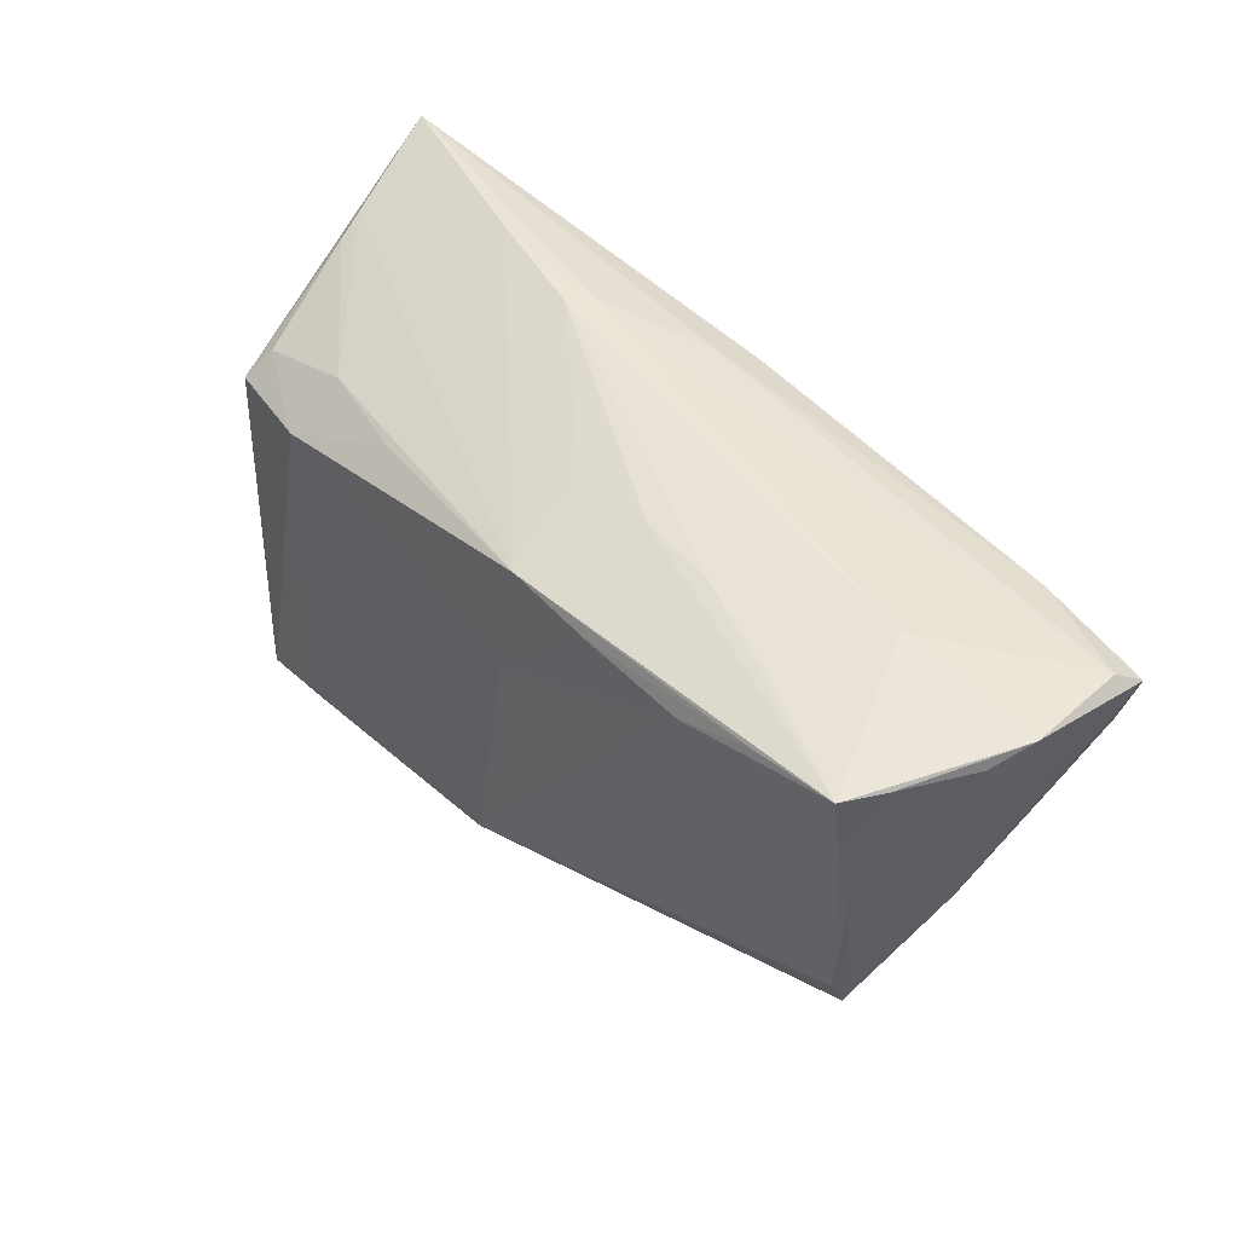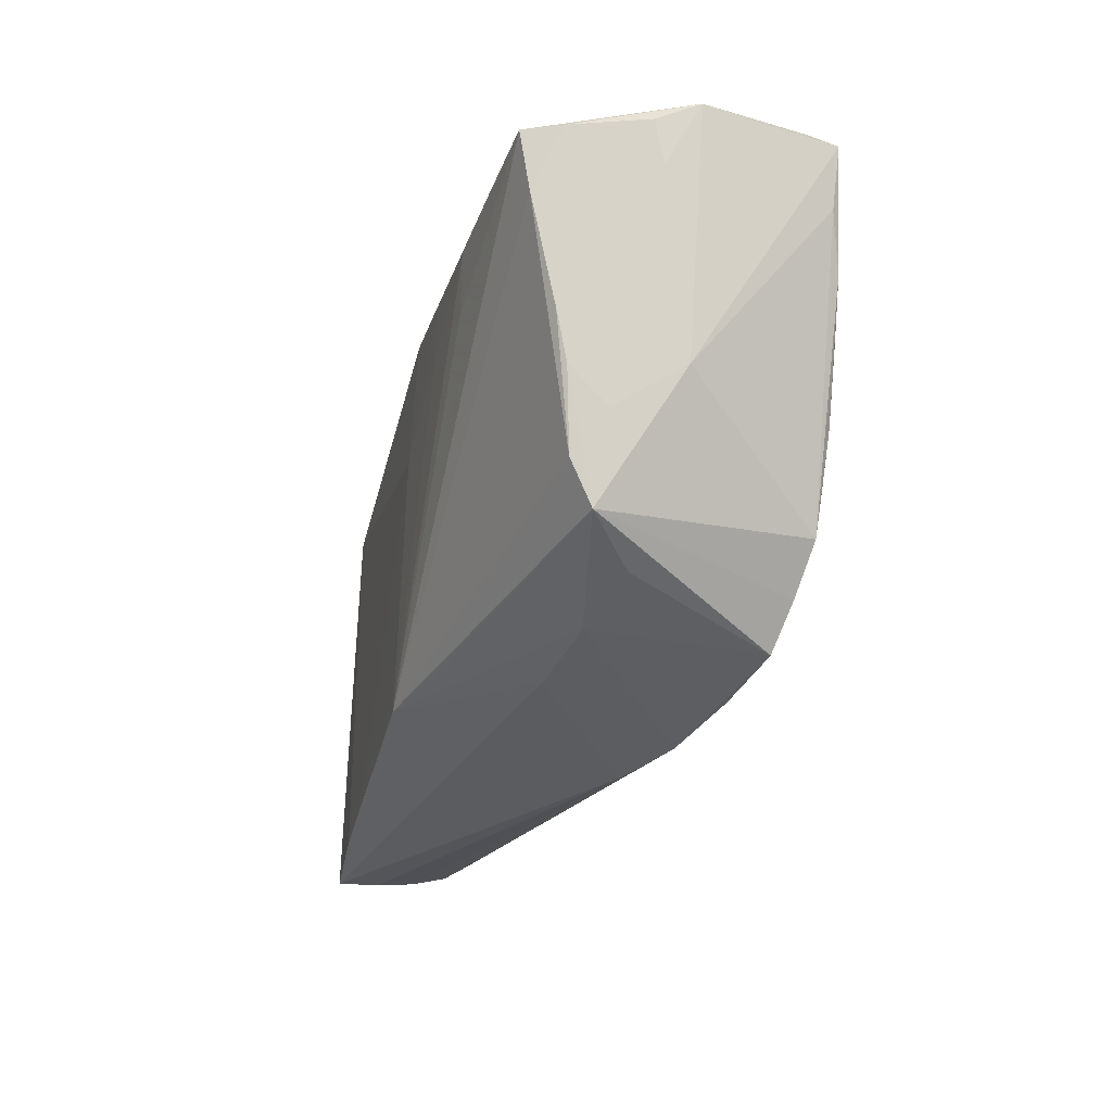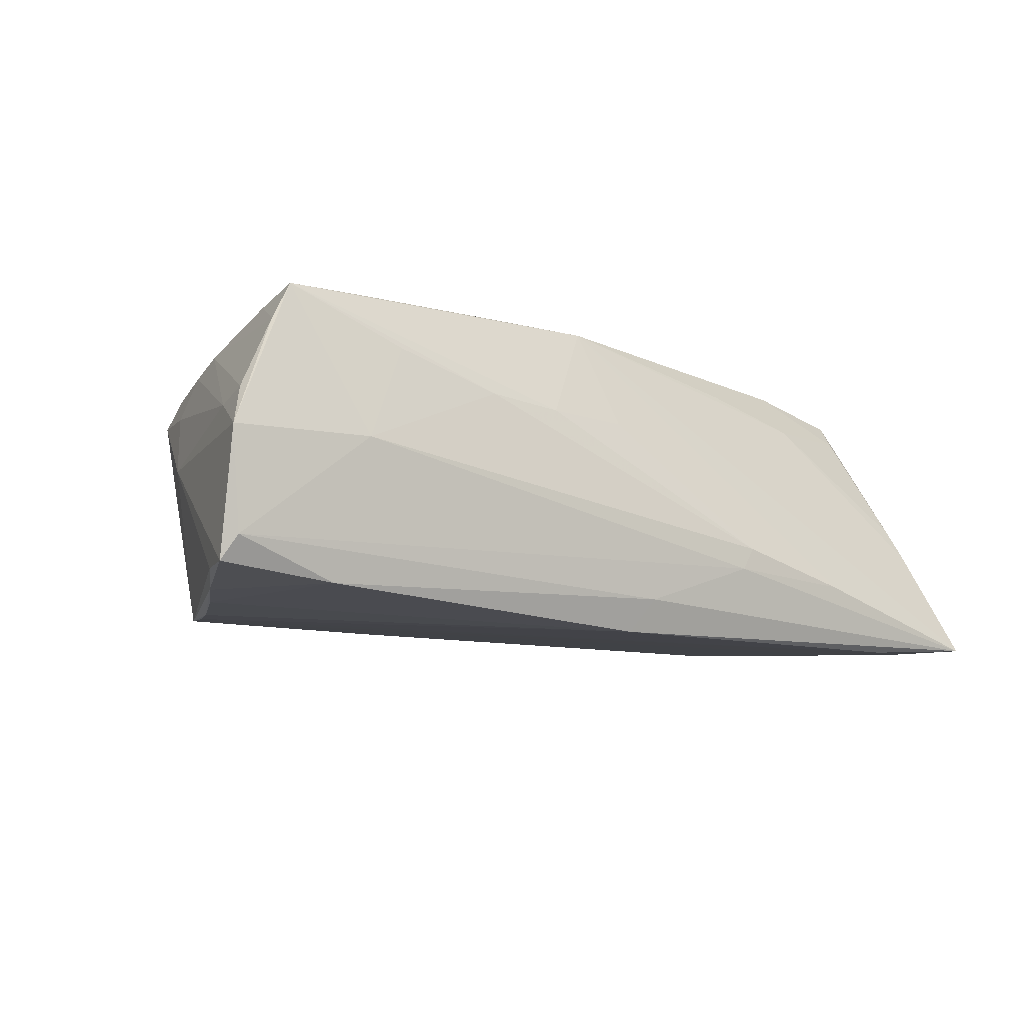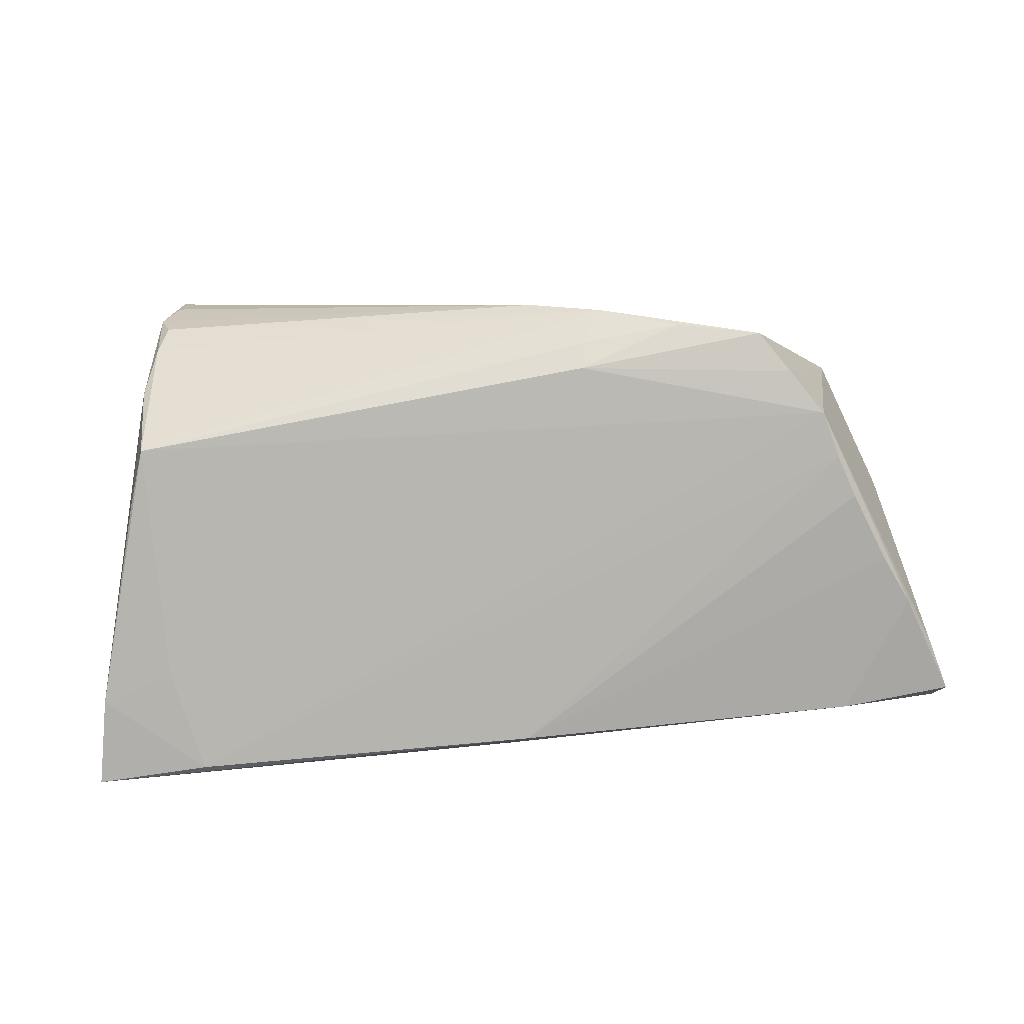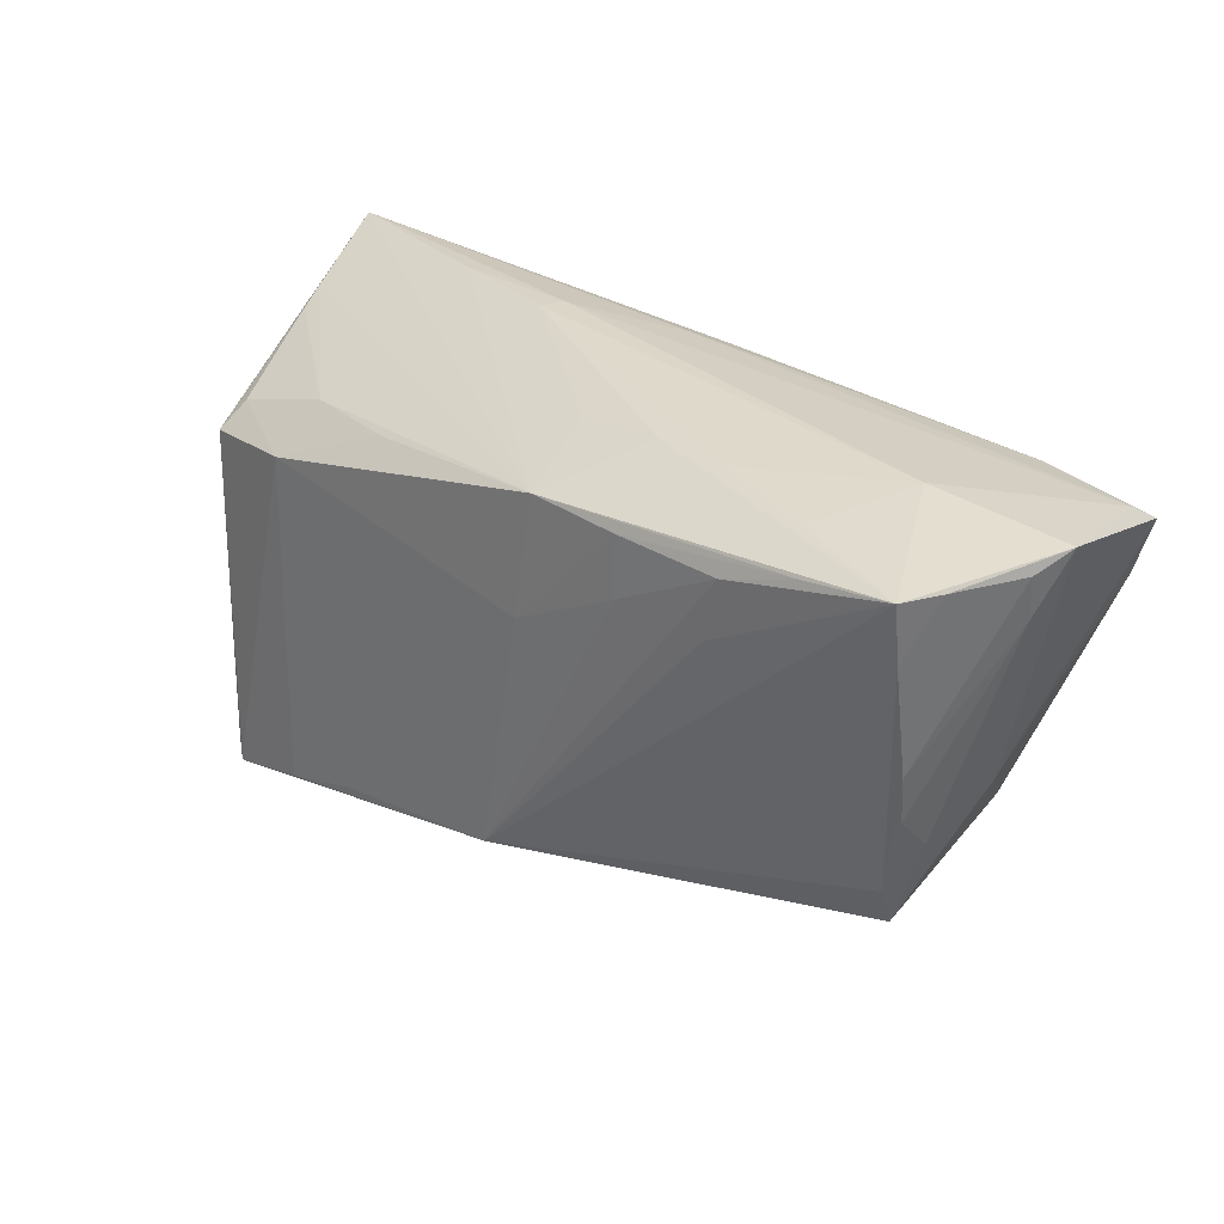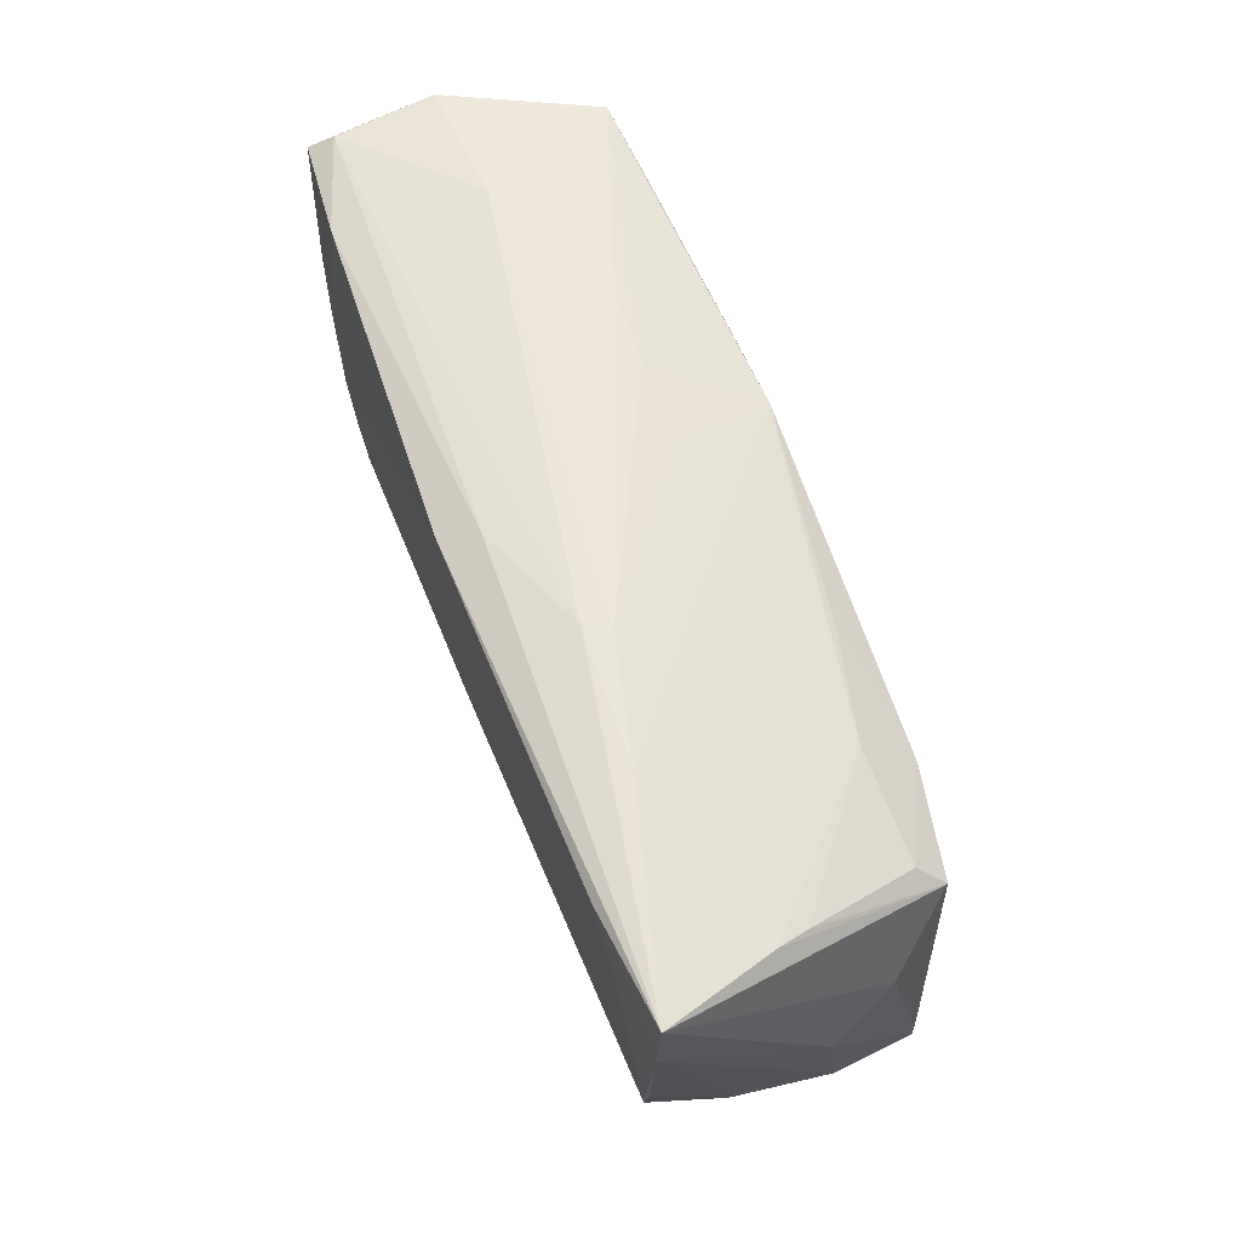
<metadata>
{"format":"obj","ext":"obj","renderer":"f3d","projection":"perspective","resolution":1024,"background":"white","views":[{"elev":44.3,"azim":49.0,"up":"+Y"},{"elev":-25.2,"azim":74.5,"up":"+Y"},{"elev":-10.6,"azim":144.4,"up":"+Z"},{"elev":-76.9,"azim":3.5,"up":"+Z"},{"elev":27.8,"azim":41.4,"up":"+Y"},{"elev":58.5,"azim":-111.4,"up":"+Y"}]}
</metadata>
<code>
v 0.002173 0.02466 -0.01943
v -0.04641 -0.01706 -0.01588
v -0.03204 0.01834 0.01243
v -0.0463 -0.03118 0.00736
v -0.04529 -0.02877 0.0176
v -0.03321 0.01293 0.01863
v -0.01463 0.02814 -0.01018
v 0.01911 0.02047 0.01984
v -0.01864 0.01879 0.01568
v 0.04783 -0.01325 0.01172
v 0.04329 -0.01687 -0.01682
v -0.05078 0.003317 0.009103
v 0.05014 -0.003688 0.01257
v -0.02374 -0.0271 0.01909
v 0.04497 -0.01103 -0.01725
v 0.04123 -0.02228 0.003554
v 0.01449 0.02549 0.007782
v 0.04703 -0.005656 -0.01745
v 0.05926 0.02229 -0.01523
v 0.02492 -0.02903 -0.01286
v 0.05932 0.02481 0.0001531
v -0.04514 0.0132 -0.01835
v 0.05772 0.02302 0.005045
v -0.01622 0.02814 -0.007374
v 0.05171 0.02328 0.01828
v 0.01252 -0.02745 -0.01326
v 0.01221 -0.02448 -0.01563
v 0.03043 0.01239 0.01961
v 0.05716 0.01776 0.00387
v -0.05609 0.02776 -0.01845
v 0.05797 0.02417 -0.01227
v 0.02393 0.02544 0.008582
v -0.04724 -0.02307 -0.006261
v 0.05083 0.003139 -0.0171
v -0.04484 -0.03049 0.003336
v 0.01919 0.01319 0.02
v -0.0517 -0.005769 -0.003574
v 0.05088 0.002329 0.01397
v 0.03096 -0.02469 0.005453
v 0.03702 0.02457 0.01246
v -0.04469 -0.03219 0.01266
v 0.003859 0.02492 0.007537
v 0.05145 0.01605 0.01702
v 0.007733 0.02131 0.01967
v -0.04162 0.0261 -0.01943
v 0.01911 -0.02645 0.006736
v -0.04847 -0.009714 -0.01606
v 0.0393 -0.02237 -0.01559
v -0.05269 -0.002535 0.001693
v -0.04488 -0.03232 0.01788
v 0.05716 0.01556 -0.01504
v 0.03227 0.01988 0.01983
v 0.05397 0.02326 0.01368
v -0.05065 0.02309 -0.004762
v -0.0003643 0.02664 -0.01526
v -0.04469 0.01502 0.01286
v -0.04933 0.0215 -0.0009911
v 0.04724 -0.01858 0.009098
v 0.005823 -0.03202 -0.00627
v 0.05406 0.009444 -0.01656
v -0.05443 0.01652 -0.01809
v 0.03556 -0.02744 -0.01413
v 0.05025 -0.008236 0.008113
v -0.04594 -0.02806 -0.0002161
v -0.03132 0.02814 -0.01124
v 0.01001 -0.02327 0.01698
v -0.03408 -0.0299 0.01871
v 0.04224 0.02639 0.0005561
v -0.04615 0.0118 0.01605
v 0.04133 0.02243 0.01882
v 0.01509 -0.0312 -0.01
v 0.05274 -0.003268 6.33e-05
v 0.005419 0.006327 0.02004
v -0.0002638 -0.0241 0.01986
v 0.04536 0.02371 -0.01672
f 21 68 25
f 25 17 44
f 30 44 65
f 55 1 30
f 32 17 25
f 31 21 19
f 68 21 31
f 12 69 30
f 4 37 33
f 4 35 59
f 33 37 61
f 30 1 45
f 45 61 30
f 6 69 50
f 27 2 11
f 19 21 72
f 72 51 19
f 11 51 72
f 11 72 58
f 10 74 58
f 74 66 58
f 75 34 1
f 75 31 19
f 1 55 75
f 55 31 75
f 1 34 18
f 42 44 17
f 68 31 7
f 7 31 55
f 30 65 7
f 7 55 30
f 25 68 40
f 40 32 25
f 68 32 40
f 10 38 43
f 25 74 43
f 43 74 10
f 50 69 5
f 69 12 5
f 49 4 50
f 37 4 49
f 50 5 49
f 49 5 12
f 49 12 30
f 30 61 49
f 49 61 37
f 64 4 33
f 35 4 64
f 33 2 64
f 59 50 41
f 41 4 59
f 50 4 41
f 47 2 33
f 33 61 47
f 47 61 2
f 2 61 22
f 61 45 22
f 11 2 22
f 22 45 11
f 50 74 67
f 67 6 50
f 44 6 73
f 69 6 56
f 6 3 56
f 54 44 30
f 54 3 44
f 30 69 54
f 9 6 44
f 44 3 9
f 9 3 6
f 25 44 70
f 70 52 25
f 28 74 25
f 25 52 28
f 28 52 74
f 2 27 26
f 60 51 11
f 11 18 60
f 60 18 34
f 19 51 60
f 60 75 19
f 34 75 60
f 63 58 72
f 15 18 11
f 1 18 15
f 11 45 15
f 15 45 1
f 24 32 68
f 68 7 24
f 17 32 24
f 24 7 65
f 24 42 17
f 24 65 44
f 44 42 24
f 44 73 8
f 8 70 44
f 52 70 8
f 74 52 36
f 36 73 74
f 52 8 36
f 36 8 73
f 6 67 14
f 14 73 6
f 14 67 74
f 74 73 14
f 57 56 3
f 3 54 57
f 69 56 57
f 57 54 69
f 48 27 11
f 48 62 27
f 11 58 48
f 58 62 48
f 16 62 58
f 2 26 71
f 71 64 2
f 59 35 71
f 35 64 71
f 27 62 20
f 20 26 27
f 62 71 20
f 20 71 26
f 53 43 38
f 38 23 53
f 25 43 53
f 53 21 25
f 53 23 21
f 29 23 38
f 21 23 29
f 29 72 21
f 29 63 72
f 39 16 58
f 39 58 66
f 39 66 74
f 59 71 39
f 62 16 39
f 39 71 62
f 13 29 38
f 63 29 13
f 13 38 10
f 10 58 13
f 58 63 13
f 46 74 50
f 46 39 74
f 46 50 59
f 59 39 46

</code>
